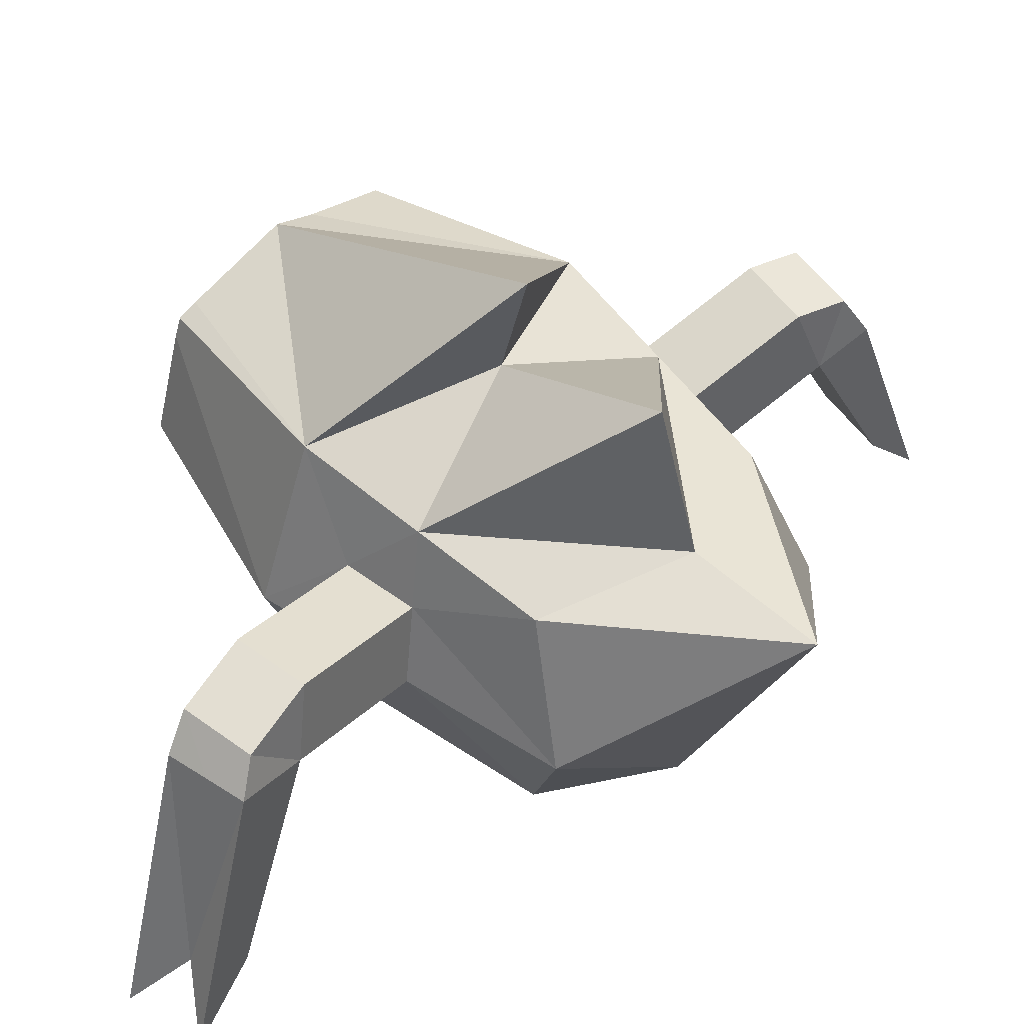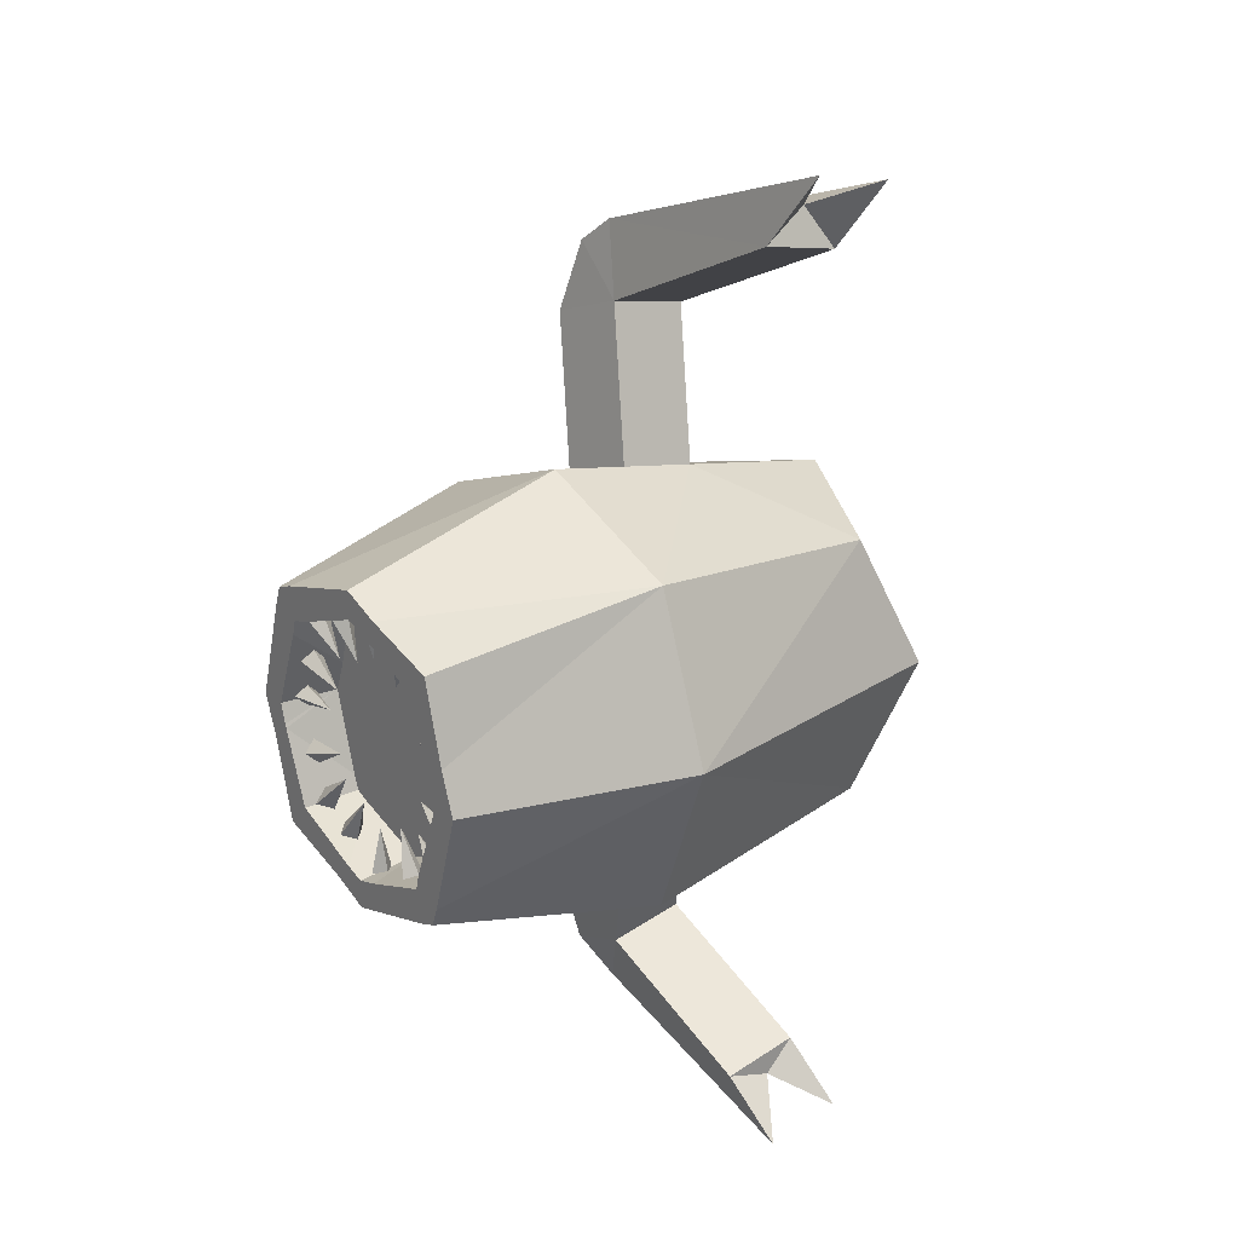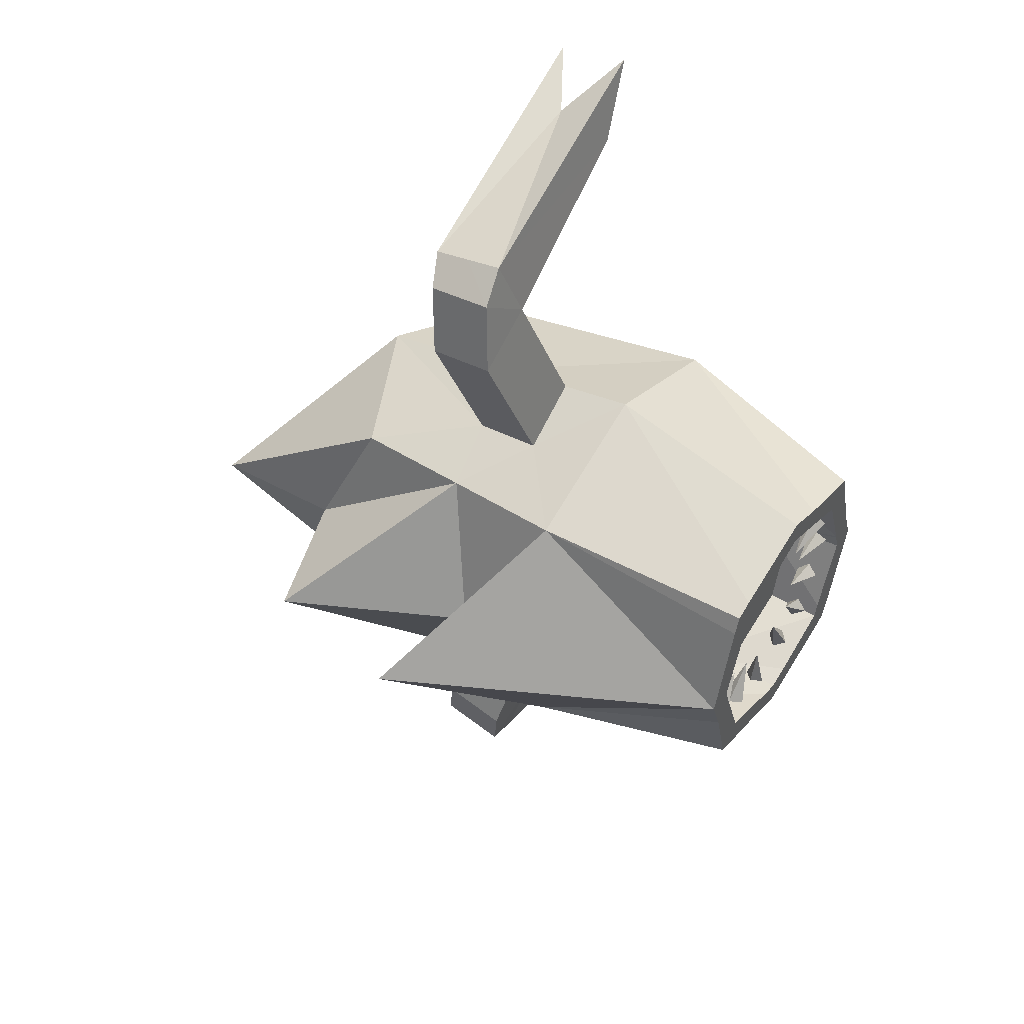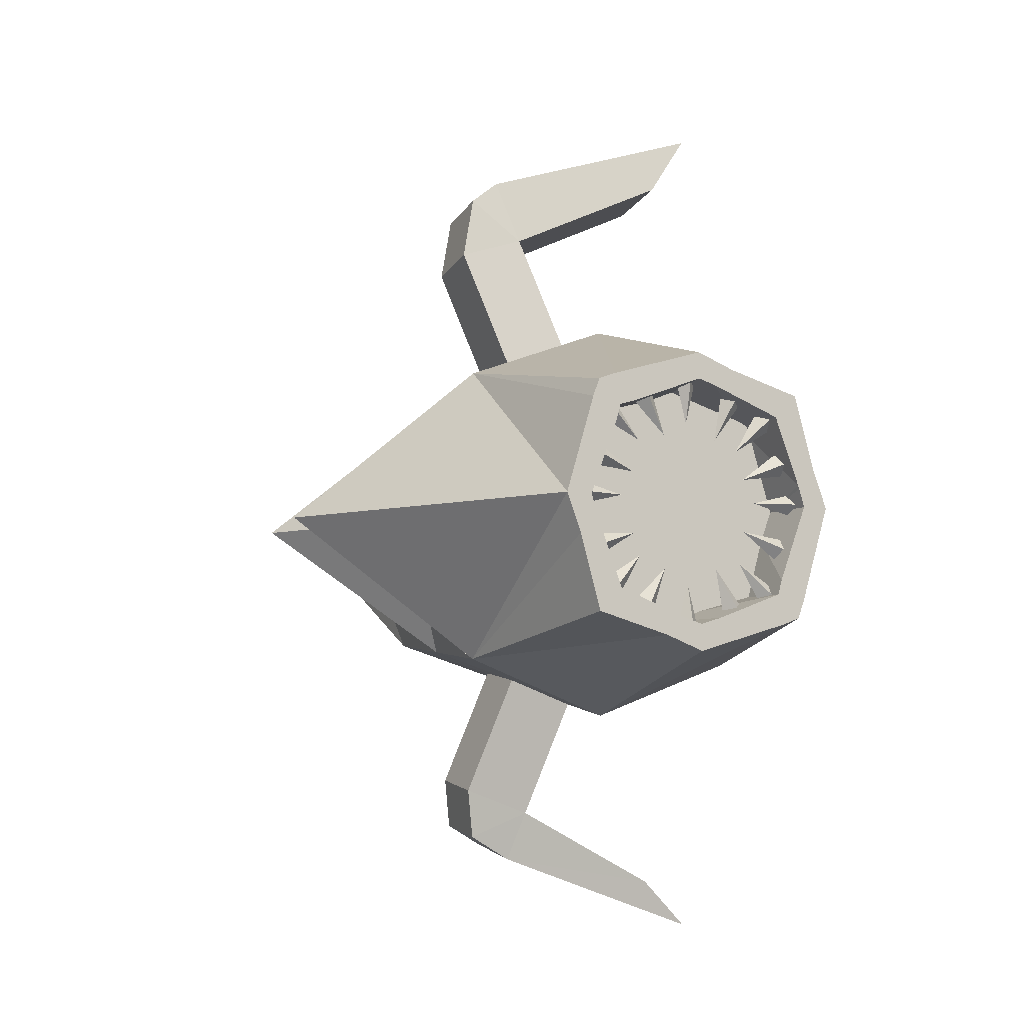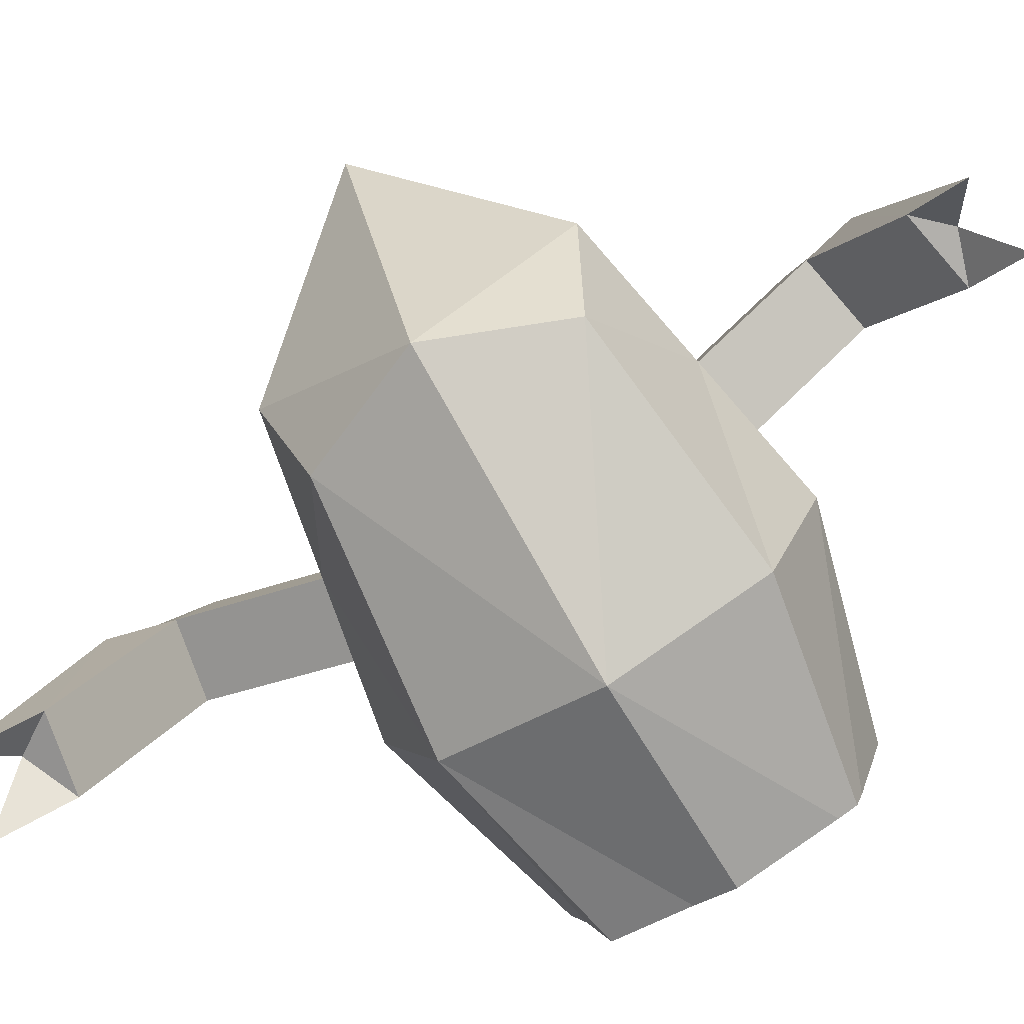
<metadata>
{"format":"obj","ext":"obj","renderer":"f3d","projection":"perspective","resolution":1024,"background":"white","views":[{"elev":50.8,"azim":46.3,"up":"+Y"},{"elev":23.8,"azim":-37.0,"up":"+Z"},{"elev":48.1,"azim":-146.3,"up":"+Z"},{"elev":-7.0,"azim":-116.3,"up":"+Z"},{"elev":-78.6,"azim":120.4,"up":"+Y"}]}
</metadata>
<code>
o 立方体
v 0.98 -0.5 0.5
v 0.98 0.5 0.5
v 0.98 -0.5 -0.5
v 0.98 0.5 -0.5
v 0 -0.6096 -0.6096
v -0 0.6096 -0.6096
v 1.195 -0 -0.6096
v 1.195 -0.6096 0
v 1.195 0.6096 0
v 1.195 -0 0.6096
v -0 -0.6096 0.6096
v -0 0.6096 0.6096
v 0 0 -0.8395
v 1.721 0.6266 0
v -0 0 0.8395
v 0 -0.8395 0
v 0.4193 1.257 0
v -0.85 0.000763 -0.6038
v -0.6309 -0 0.4731
v -0.85 -0.3865 -0.487
v -0.6309 -0.3036 0.3815
v -0.85 -0.4587 -0.4597
v -0.6309 -0.3602 0.3602
v -0.85 0.4602 -0.4597
v -0.6309 0.3602 0.3602
v -0.85 0.1578 -0.5446
v -0.6309 0.1231 0.4267
v -0.85 0.388 0.4863
v -0.6309 0.3036 -0.3815
v -0.85 0.4602 0.4591
v -0.6309 0.3602 -0.3602
v -0.85 0.000763 0.6032
v -0.6309 0 -0.4731
v -0.6309 -0.1231 -0.4267
v -0.85 -0.1563 0.544
v -0.6309 -0.3602 -0.3602
v -0.85 -0.4586 0.4591
v -0.85 -0.4859 -0.3875
v -0.6309 -0.3815 0.3036
v -0.85 -0.6027 -0.000308
v -0.6309 -0.4731 -0
v -0.85 -0.5435 0.1567
v -0.6309 -0.4267 -0.1231
v -0.85 0.545 -0.1574
v -0.6309 0.4267 0.1231
v -0.85 0.6043 -0.000308
v -0.6309 0.4731 -0
v -0.6309 0.3815 -0.3036
v -0.85 0.4874 0.3869
v -0.85 0.3652 -0.3648
v -0.85 -0.3637 0.3642
v -0.85 0.469 -0.08975
v -0.85 0.4743 -0.07569
v -0.85 0.497 -0.000308
v -0.85 -0.4955 -0.000308
v -0.85 -0.4727 0.07508
v -0.85 -0.4674 0.08914
v -0.85 0.000763 -0.4966
v -0.85 0.07615 -0.4738
v -0.85 -0.08868 -0.4685
v -0.85 -0.3802 -0.3059
v -0.85 -0.3637 -0.3648
v -0.85 0.000763 0.496
v -0.85 -0.07462 0.4732
v -0.85 0.3817 0.3053
v -0.85 0.3064 0.3807
v -0.85 0.3652 0.3642
v 0.49 0.5548 -0.5548
v 0.49 0.5548 0.5548
v 0.5974 0 0.7245
v 0.5974 0 -0.7245
v 0.3596 0.459 -1.16
v 1.018 1.141 0
v 0.6315 0.4453 -1.118
v 0.245 0.5822 -0.5822
v 0.3865 0.1679 -1.26
v 0.245 0.5822 0.5822
v 0.2987 0 0.782
v 0.2987 0 -0.782
v 0.6852 0.1679 -1.203
v 0.2987 0.782 0
v 0.5437 0.2774 0.6397
v 0.5437 0.2774 -0.6397
v 0.2718 0.2911 -0.6821
v 0.2718 0.2911 0.6821
v 0.697 0.1905 1.267
v 0.3983 0.1905 1.325
v 0.6433 0.4679 1.182
v 0.3715 0.4816 1.225
v 0.7463 0.2849 1.536
v 0.4476 0.2849 1.593
v 0.6926 0.3997 1.451
v 0.4208 0.4134 1.493
v 0.3967 0.4216 -1.362
v 0.4235 0.2387 -1.462
v 0.6685 0.4079 -1.32
v 0.7222 0.2387 -1.405
v 0.7458 -0.472 -1.518
v 0.4471 -0.472 -1.575
v 0.7828 -0.6901 -1.72
v 0.4841 -0.6901 -1.777
v 0.7642 -0.5504 1.616
v 0.4655 -0.5504 1.674
v 0.8135 -0.745 1.885
v 0.5148 -0.745 1.943
v 0.5477 0.1905 1.296
v 0.597 0.2849 1.565
v 0.6149 -0.5504 1.645
v 0.6642 -0.5012 1.773
v 0.5358 0.1679 -1.232
v 0.5729 0.2387 -1.433
v 0.5965 -0.472 -1.547
v 0.6335 -0.4719 -1.637
f 5 22 20
f 13 18 26
f 5 13 79
f 7 8 3
f 4 14 7
f 8 10 1
f 12 30 28
f 15 32 35
f 16 40 38
f 3 16 5
f 11 37 42
f 6 81 75
f 6 24 44
f 12 46 49
f 81 12 77
f 9 69 2
f 68 9 4
f 83 80 74
f 78 15 11
f 7 71 83
f 16 1 11
f 76 94 95
f 81 69 73
f 68 81 73
f 82 70 10
f 84 76 79
f 79 110 80
f 2 14 9
f 85 87 89
f 87 93 89
f 72 96 94
f 82 86 70
f 85 88 82
f 106 78 86
f 91 109 107
f 93 91 107
f 86 92 90
f 84 74 72
f 96 97 111
f 80 96 74
f 95 99 76
f 99 113 112
f 97 113 111
f 76 112 110
f 97 98 100
f 102 109 108
f 106 102 108
f 90 102 86
f 91 103 105
f 87 108 103
f 103 109 105
f 90 109 104
f 110 98 80
f 95 113 101
f 98 113 100
f 89 92 88
f 20 18 13
f 13 5 20
f 26 24 6
f 6 13 26
f 79 71 5
f 71 7 3
f 3 5 71
f 7 14 8
f 4 9 14
f 8 14 10
f 28 32 15
f 15 12 28
f 35 37 11
f 11 15 35
f 38 22 5
f 5 16 38
f 3 8 16
f 42 40 16
f 16 11 42
f 6 17 81
f 44 46 6
f 46 17 6
f 49 30 12
f 12 17 46
f 81 17 12
f 9 73 69
f 68 73 9
f 83 71 80
f 10 70 1
f 70 78 11
f 1 70 11
f 84 79 13
f 13 6 84
f 6 75 84
f 75 68 84
f 68 4 83
f 84 68 83
f 4 7 83
f 16 8 1
f 76 72 94
f 81 77 69
f 68 75 81
f 10 2 82
f 2 69 82
f 69 77 85
f 77 12 85
f 12 15 85
f 15 78 85
f 82 69 85
f 84 72 76
f 80 71 79
f 79 76 110
f 2 10 14
f 85 78 87
f 87 91 93
f 72 74 96
f 82 88 86
f 85 89 88
f 87 78 106
f 78 70 86
f 91 105 109
f 107 90 92
f 92 93 107
f 86 88 92
f 84 83 74
f 111 95 94
f 94 96 111
f 80 97 96
f 95 101 99
f 99 101 113
f 97 100 113
f 76 99 112
f 97 80 98
f 102 104 109
f 106 86 102
f 90 104 102
f 91 87 103
f 87 106 108
f 103 108 109
f 90 107 109
f 110 112 98
f 95 111 113
f 98 112 113
f 89 93 92
f 20 62 60
f 63 64 32
f 51 64 21
f 27 63 66
f 50 59 29
f 34 33 60
f 57 51 39
f 61 55 43
f 25 67 65
f 52 47 53
f 39 21 27
f 50 52 44
f 26 18 59
f 18 20 60
f 58 18 60
f 20 22 62
f 22 38 62
f 38 40 61
f 40 42 56
f 55 40 56
f 42 57 56
f 55 61 40
f 61 62 38
f 50 44 24
f 59 50 26
f 50 24 26
f 58 59 18
f 51 57 42
f 35 32 64
f 32 28 66
f 63 32 66
f 28 30 67
f 30 49 67
f 49 46 65
f 46 44 53
f 54 46 53
f 44 52 53
f 54 65 46
f 65 67 49
f 51 42 37
f 64 51 35
f 51 37 35
f 67 66 28
f 63 19 64
f 19 21 64
f 21 23 51
f 67 25 66
f 25 27 66
f 27 19 63
f 58 33 59
f 33 29 59
f 29 31 50
f 58 60 33
f 60 62 34
f 62 36 34
f 51 23 39
f 39 41 57
f 41 55 56
f 57 41 56
f 55 41 43
f 43 36 61
f 36 62 61
f 65 54 45
f 54 47 45
f 45 25 65
f 52 50 48
f 50 31 48
f 48 47 52
f 47 54 53
f 31 29 48
f 29 33 34
f 34 36 43
f 29 34 48
f 47 48 45
f 45 48 34
f 27 25 45
f 34 43 27
f 43 41 39
f 39 23 21
f 21 19 27
f 27 45 34
f 43 39 27
o 円錐.007
v -0.756 0.4627 -0.149
v -0.706 0.4472 -0.1966
v -0.756 0.4318 -0.2442
v -0.806 0.4472 -0.1966
v -0.756 0.257 -0.1348
v -0.756 0.429 0.2282
v -0.706 0.4461 0.1812
v -0.756 0.4632 0.1342
v -0.806 0.4461 0.1812
v -0.756 0.2582 0.1128
v -0.756 -0.2527 0.4262
v -0.706 -0.2071 0.4465
v -0.756 -0.1614 0.4669
v -0.806 -0.2071 0.4465
v -0.756 -0.1257 0.2638
v -0.756 0.5117 0.06546
v -0.706 0.5117 0.01546
v -0.756 0.5117 -0.03454
v -0.806 0.5117 0.01546
v -0.756 0.3117 0.01546
v -0.756 0.177 0.4665
v -0.706 0.2194 0.44
v -0.756 0.2618 0.4135
v -0.806 0.2194 0.44
v -0.756 0.1134 0.2704
v -0.756 -0.1614 -0.4669
v -0.706 -0.2071 -0.4465
v -0.756 -0.2527 -0.4262
v -0.806 -0.2071 -0.4465
v -0.756 -0.1257 -0.2638
v -0.756 0.2618 -0.4135
v -0.706 0.2194 -0.44
v -0.756 0.177 -0.4665
v -0.806 0.2194 -0.44
v -0.756 0.1134 -0.2704
v -0.756 -0.4636 0.1381
v -0.706 -0.4448 0.1845
v -0.756 -0.4261 0.2308
v -0.806 -0.4448 0.1845
v -0.756 -0.2594 0.1096
v -0.756 -0.04051 0.5247
v -0.706 0.00949 0.5247
v -0.756 0.05949 0.5247
v -0.806 0.00949 0.5247
v -0.756 0.00949 0.3247
v -0.756 0.05949 -0.5247
v -0.706 0.00949 -0.5247
v -0.756 -0.04051 -0.5247
v -0.806 0.00949 -0.5247
v -0.756 0.00949 -0.3247
v -0.756 0.3525 0.4092
v -0.706 0.3846 0.3709
v -0.756 0.4168 0.3326
v -0.806 0.3846 0.3709
v -0.756 0.2314 0.2423
v -0.756 -0.3434 -0.4127
v -0.706 -0.3787 -0.3773
v -0.756 -0.4141 -0.342
v -0.806 -0.3787 -0.3773
v -0.756 -0.2373 -0.2359
v -0.756 0.4037 -0.3327
v -0.706 0.3678 -0.3674
v -0.756 0.3318 -0.4021
v -0.806 0.3678 -0.3674
v -0.756 0.2288 -0.2235
v -0.756 -0.4044 0.3308
v -0.706 -0.369 0.3662
v -0.756 -0.3336 0.4015
v -0.806 -0.369 0.3662
v -0.756 -0.2276 0.2248
v -0.756 -0.4261 -0.2264
v -0.706 -0.4448 -0.18
v -0.756 -0.4636 -0.1337
v -0.806 -0.4448 -0.18
v -0.756 -0.2594 -0.1051
v -0.756 -0.5117 -0.03454
v -0.706 -0.5117 0.01546
v -0.756 -0.5117 0.06546
v -0.806 -0.5117 0.01546
v -0.756 -0.3117 0.01546
f 114 118 115
f 115 118 116
f 116 118 117
f 117 118 114
f 119 123 120
f 120 123 121
f 121 123 122
f 122 123 119
f 124 128 125
f 125 128 126
f 126 128 127
f 127 128 124
f 129 133 130
f 130 133 131
f 131 133 132
f 132 133 129
f 134 138 135
f 135 138 136
f 136 138 137
f 137 138 134
f 139 143 140
f 140 143 141
f 141 143 142
f 142 143 139
f 144 148 145
f 145 148 146
f 146 148 147
f 147 148 144
f 149 153 150
f 150 153 151
f 151 153 152
f 152 153 149
f 154 158 155
f 155 158 156
f 156 158 157
f 157 158 154
f 159 163 160
f 160 163 161
f 161 163 162
f 162 163 159
f 164 168 165
f 165 168 166
f 166 168 167
f 167 168 164
f 169 173 170
f 170 173 171
f 171 173 172
f 172 173 169
f 174 178 175
f 175 178 176
f 176 178 177
f 177 178 174
f 179 183 180
f 180 183 181
f 181 183 182
f 182 183 179
f 184 188 185
f 185 188 186
f 186 188 187
f 187 188 184
f 189 193 190
f 190 193 191
f 191 193 192
f 192 193 189

</code>
